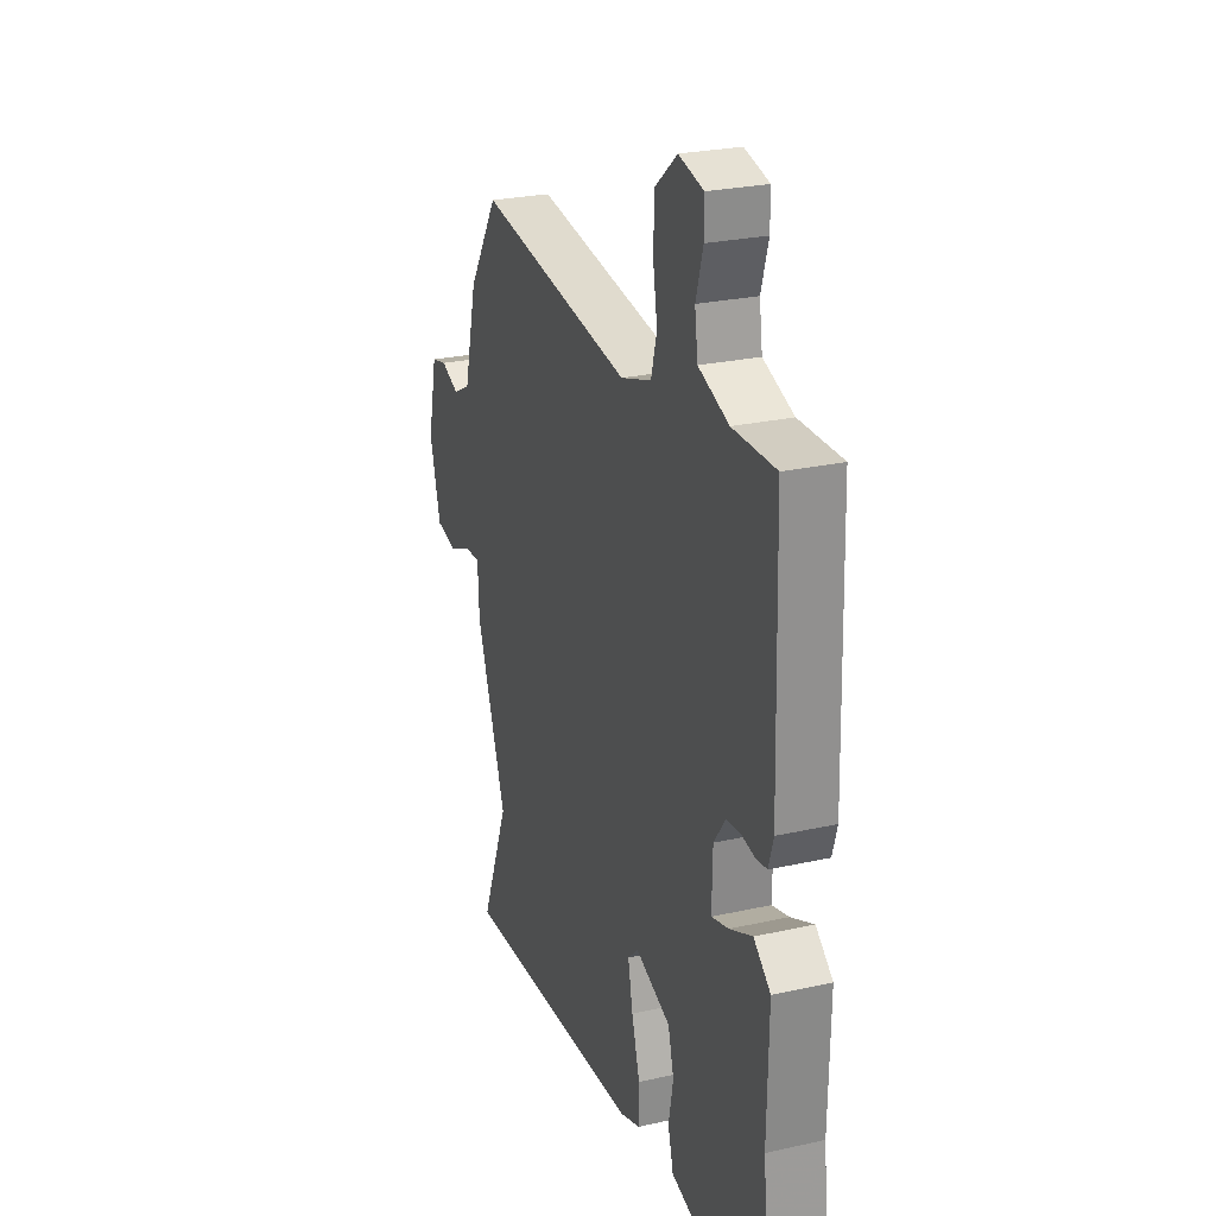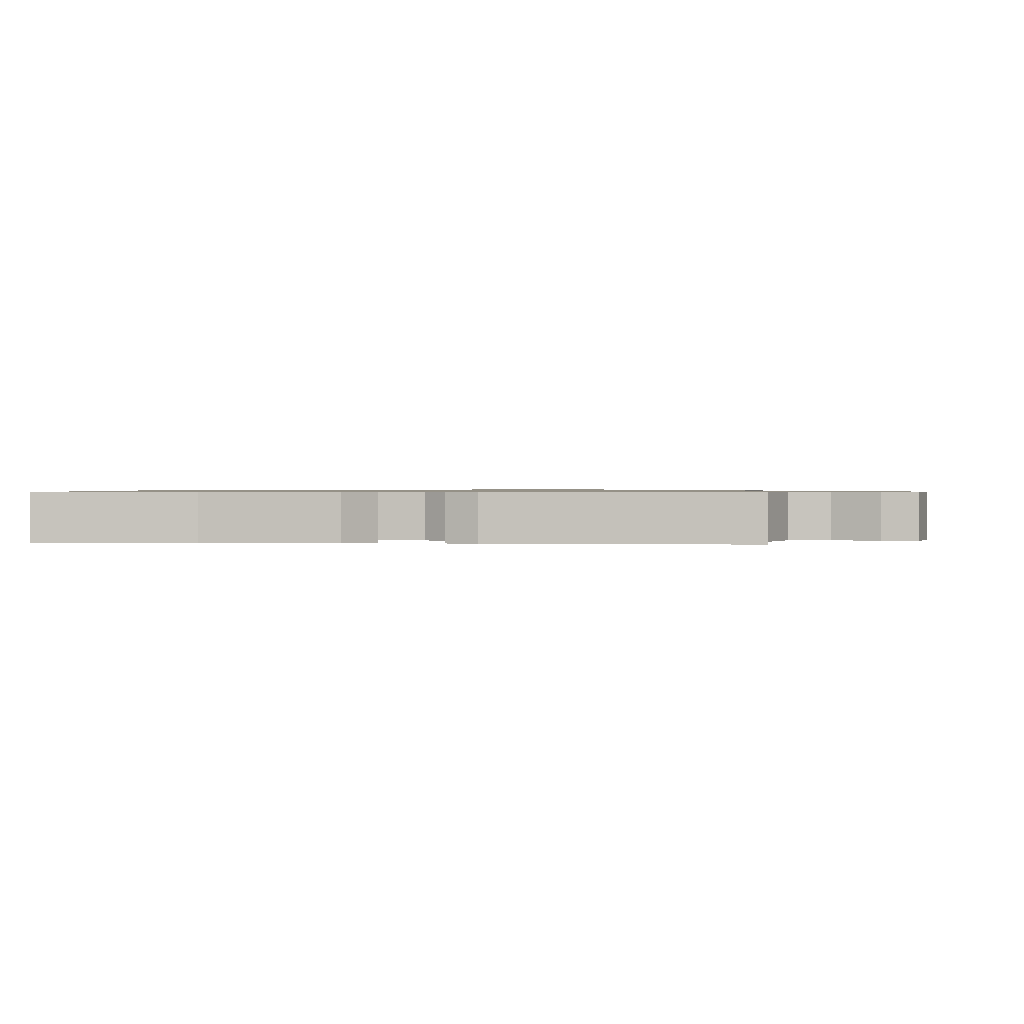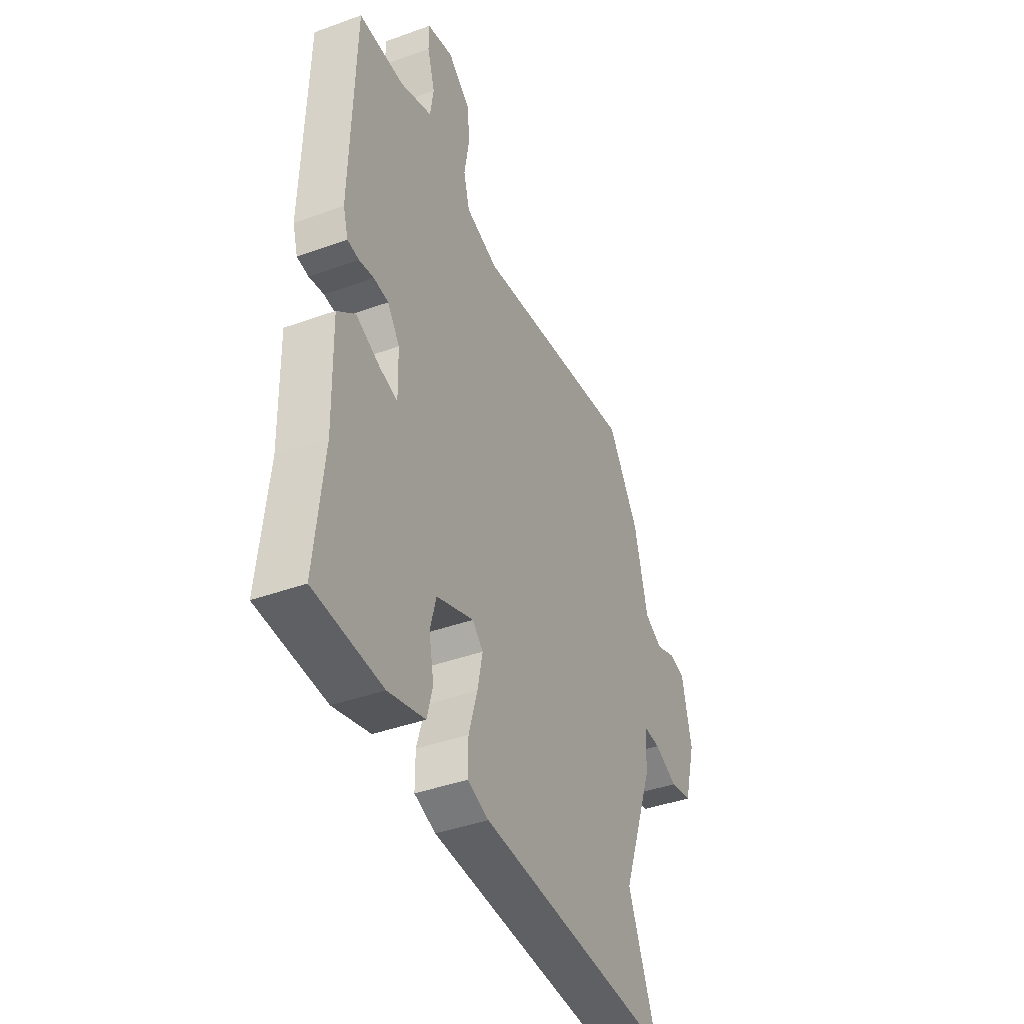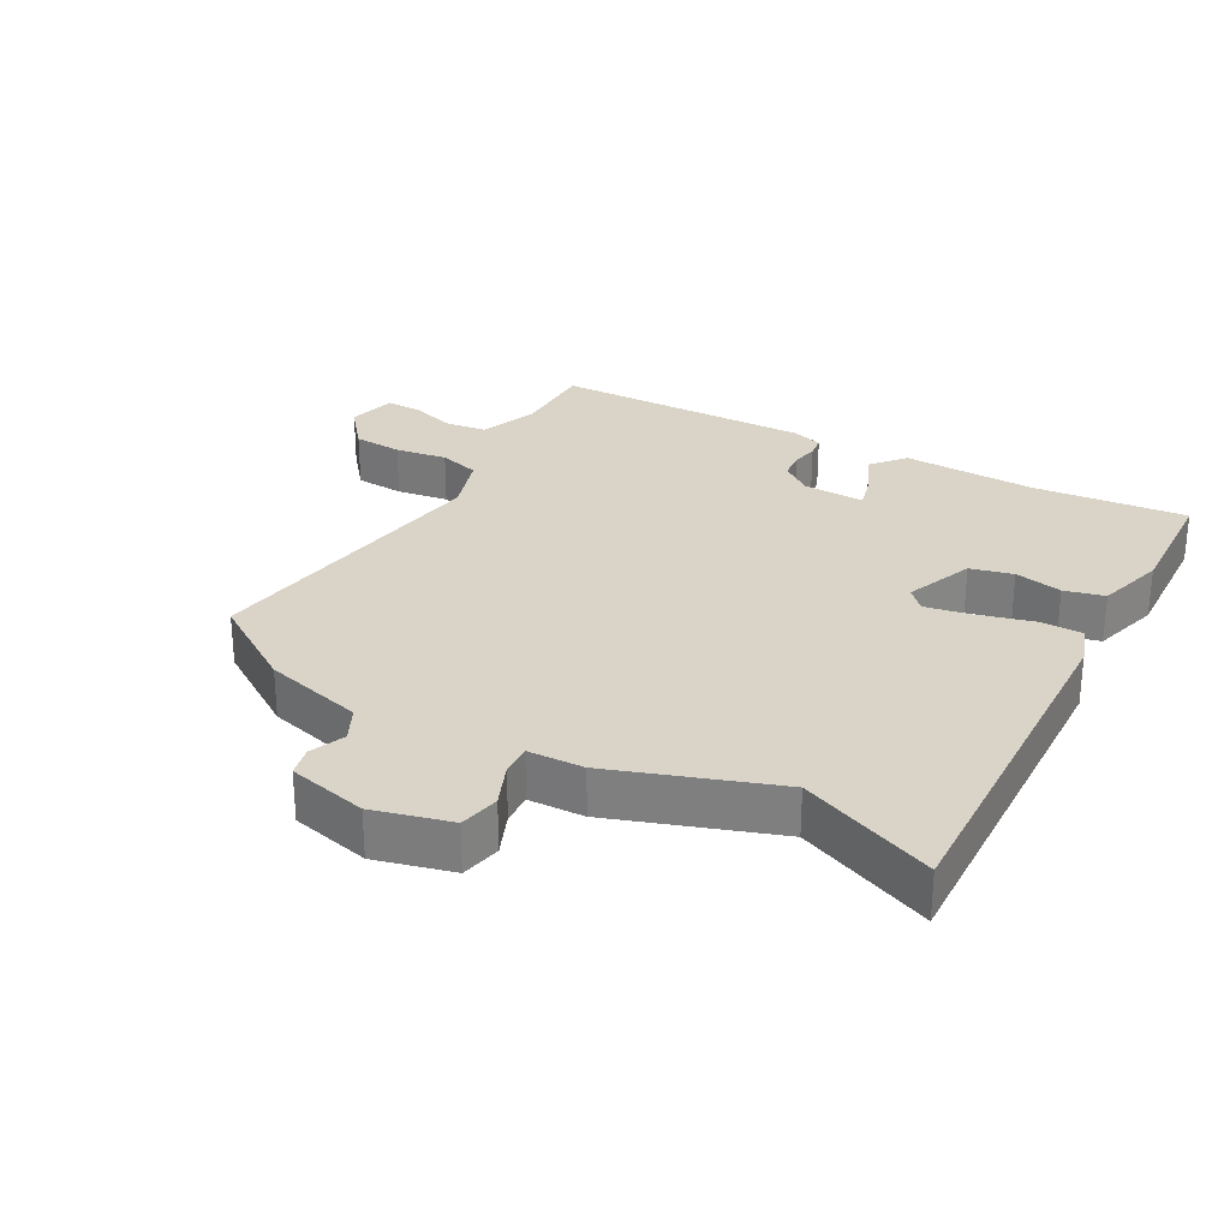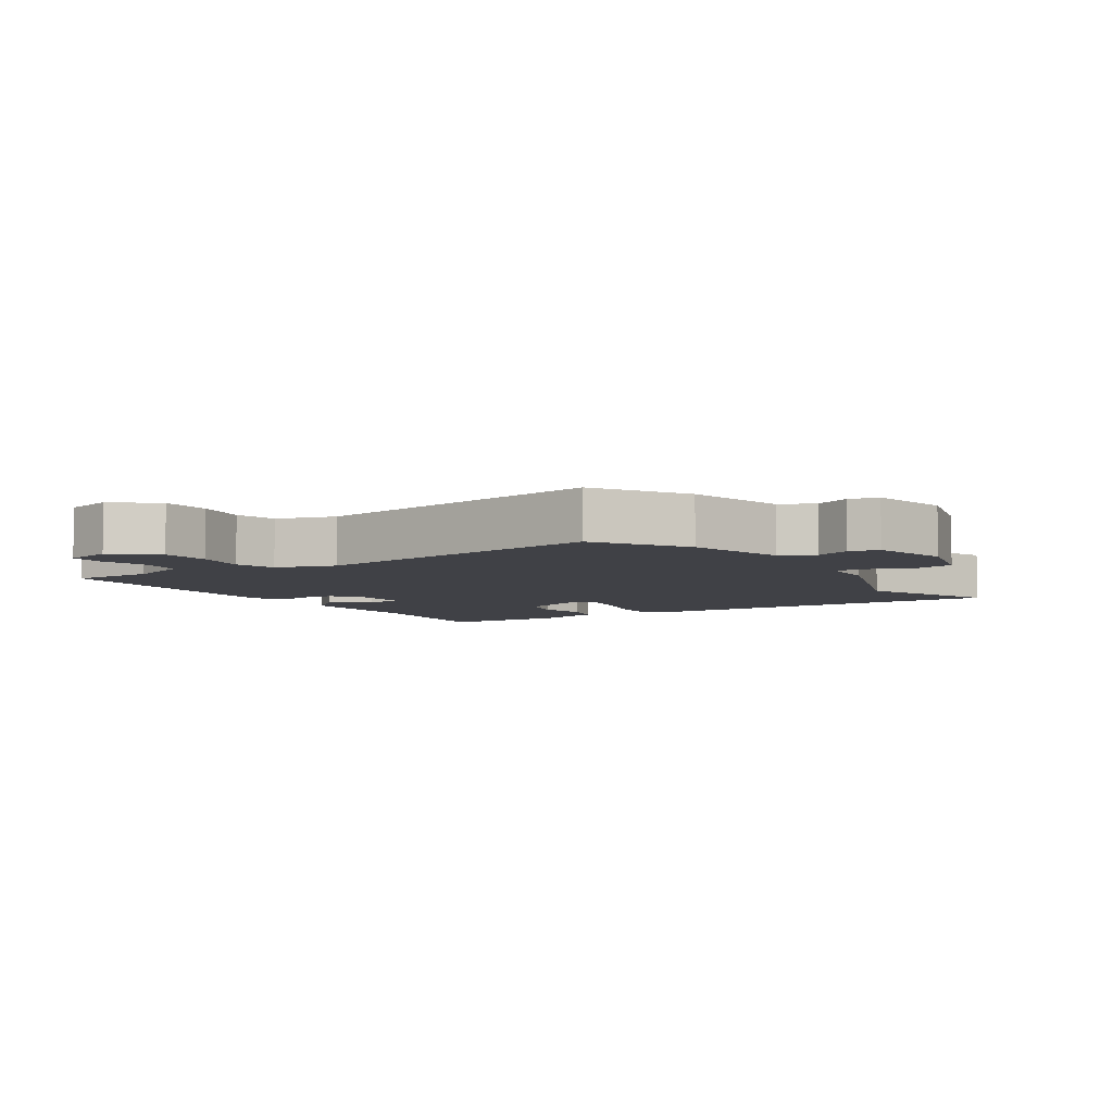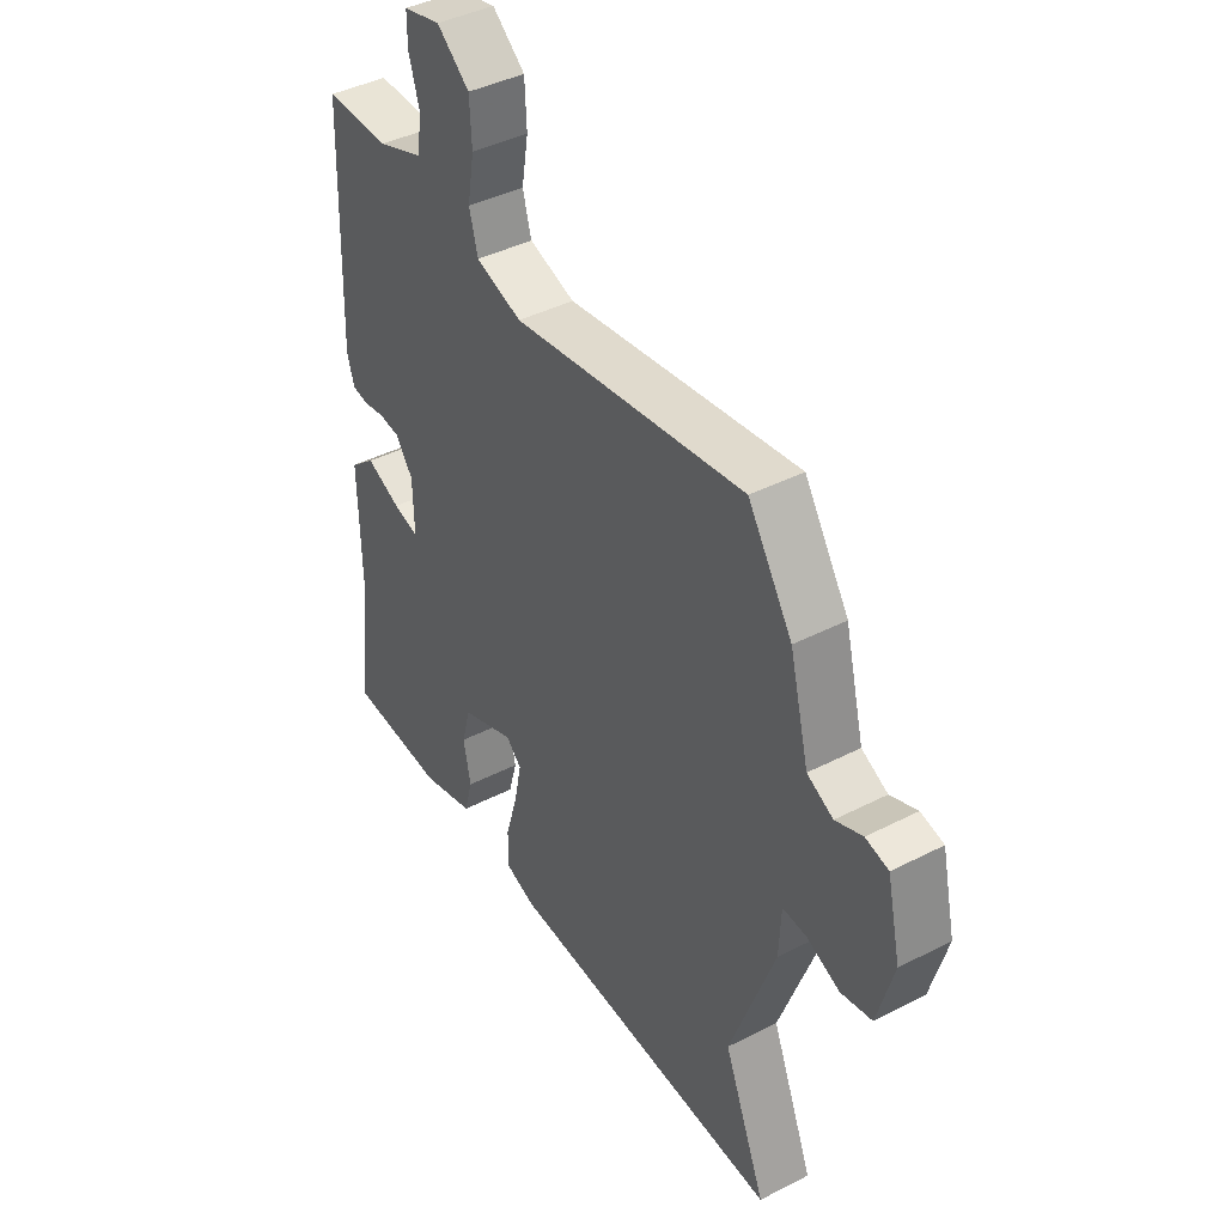
<metadata>
{"format":"obj","ext":"obj","renderer":"f3d","projection":"perspective","resolution":1024,"background":"white","views":[{"elev":25.7,"azim":-109.7,"up":"+Z"},{"elev":0.8,"azim":-83.5,"up":"+Y"},{"elev":-40.8,"azim":-66.1,"up":"+Z"},{"elev":28.4,"azim":119.9,"up":"+Y"},{"elev":-6.0,"azim":33.8,"up":"+Y"},{"elev":41.4,"azim":58.1,"up":"+Z"}]}
</metadata>
<code>
v -0.464 0.07 0.518
v -0.338 0.07 0.516
v -0.249 0.07 0.548
v -0.24 0.07 0.61
v -0.261 0.07 0.68
v -0.261 0.07 0.733
v -0.188 0.07 0.75
v -0.124 0.07 0.697
v -0.12 0.07 0.623
v -0.133 0.07 0.545
v -0.116 0.07 0.483
v -0.026 0.07 0.453
v 0.43 0.07 0.516
v 0.517 0.07 0.38
v 0.555 0.07 0.229
v 0.606 0.07 0.203
v 0.659 0.07 0.224
v 0.704 0.07 0.213
v 0.731 0.07 0.093
v 0.699 0.07 -0.023
v 0.638 0.07 -0.035
v 0.573 0.07 -0.007
v 0.526 0.07 -0.004
v 0.522 0.07 -0.088
v 0.433 0.07 -0.332
v 0.515 0.07 -0.537
v -0.033 0.07 -0.508
v -0.092 0.07 -0.487
v -0.092 0.07 -0.422
v -0.068 0.07 -0.34
v -0.054 0.07 -0.27
v -0.084 0.07 -0.241
v -0.188 0.07 -0.28
v -0.205 0.07 -0.344
v -0.191 0.07 -0.416
v -0.207 0.07 -0.476
v -0.31 0.07 -0.504
v -0.5 0.07 -0.492
v -0.475 0.07 -0.261
v -0.479 0.07 -0.06
v -0.429 0.07 -0.019
v -0.362 0.07 -0.049
v -0.312 0.07 -0.063
v -0.314 0.07 0.03
v -0.348 0.07 0.077
v -0.389 0.07 0.082
v -0.43 0.07 0.075
v -0.462 0.07 0.08
v -0.476 0.07 0.127
v -0.464 0 0.518
v -0.338 0 0.516
v -0.249 0 0.548
v -0.24 0 0.61
v -0.261 0 0.68
v -0.261 0 0.733
v -0.188 0 0.75
v -0.124 0 0.697
v -0.12 0 0.623
v -0.133 0 0.545
v -0.116 0 0.483
v -0.026 0 0.453
v 0.43 0 0.516
v 0.517 0 0.38
v 0.555 0 0.229
v 0.606 0 0.203
v 0.659 0 0.224
v 0.704 0 0.213
v 0.731 0 0.093
v 0.699 0 -0.023
v 0.638 0 -0.035
v 0.573 0 -0.007
v 0.526 0 -0.004
v 0.522 0 -0.088
v 0.433 0 -0.332
v 0.515 0 -0.537
v -0.033 0 -0.508
v -0.092 0 -0.487
v -0.092 0 -0.422
v -0.068 0 -0.34
v -0.054 0 -0.27
v -0.084 0 -0.241
v -0.188 0 -0.28
v -0.205 0 -0.344
v -0.191 0 -0.416
v -0.207 0 -0.476
v -0.31 0 -0.504
v -0.5 0 -0.492
v -0.475 0 -0.261
v -0.479 0 -0.06
v -0.429 0 -0.019
v -0.362 0 -0.049
v -0.312 0 -0.063
v -0.314 0 0.03
v -0.348 0 0.077
v -0.389 0 0.082
v -0.43 0 0.075
v -0.462 0 0.08
v -0.476 0 0.127
f 46 47 48 49
f 45 46 49 1
f 44 45 1 2
f 39 40 41 42
f 39 42 43
f 38 39 43
f 37 38 43
f 34 35 36 37
f 33 34 37 43
f 32 33 43 44
f 27 28 29 30
f 25 26 27 30
f 23 24 25 30
f 23 30 31
f 19 20 21 22
f 19 22 23
f 16 17 18 19
f 15 16 19 23
f 12 13 14 15
f 11 12 15 23
f 7 8 9 10
f 5 6 7 10
f 4 5 10 11
f 3 4 11
f 23 31 32 44
f 11 23 44
f 2 3 11 44
f 98 97 96 95
f 50 98 95 94
f 51 50 94 93
f 91 90 89 88
f 92 91 88
f 92 88 87
f 92 87 86
f 86 85 84 83
f 92 86 83 82
f 93 92 82 81
f 79 78 77 76
f 79 76 75 74
f 79 74 73 72
f 80 79 72
f 71 70 69 68
f 72 71 68
f 68 67 66 65
f 72 68 65 64
f 64 63 62 61
f 72 64 61 60
f 59 58 57 56
f 59 56 55 54
f 60 59 54 53
f 60 53 52
f 93 81 80 72
f 93 72 60
f 93 60 52 51
f 1 50 51 2
f 2 51 52 3
f 3 52 53 4
f 4 53 54 5
f 5 54 55 6
f 6 55 56 7
f 7 56 57 8
f 8 57 58 9
f 9 58 59 10
f 10 59 60 11
f 11 60 61 12
f 12 61 62 13
f 13 62 63 14
f 14 63 64 15
f 15 64 65 16
f 16 65 66 17
f 17 66 67 18
f 18 67 68 19
f 19 68 69 20
f 20 69 70 21
f 21 70 71 22
f 22 71 72 23
f 23 72 73 24
f 24 73 74 25
f 25 74 75 26
f 26 75 76 27
f 27 76 77 28
f 28 77 78 29
f 29 78 79 30
f 30 79 80 31
f 31 80 81 32
f 32 81 82 33
f 33 82 83 34
f 34 83 84 35
f 35 84 85 36
f 36 85 86 37
f 37 86 87 38
f 38 87 88 39
f 39 88 89 40
f 40 89 90 41
f 41 90 91 42
f 42 91 92 43
f 43 92 93 44
f 44 93 94 45
f 45 94 95 46
f 46 95 96 47
f 47 96 97 48
f 48 97 98 49
f 49 98 50 1

</code>
